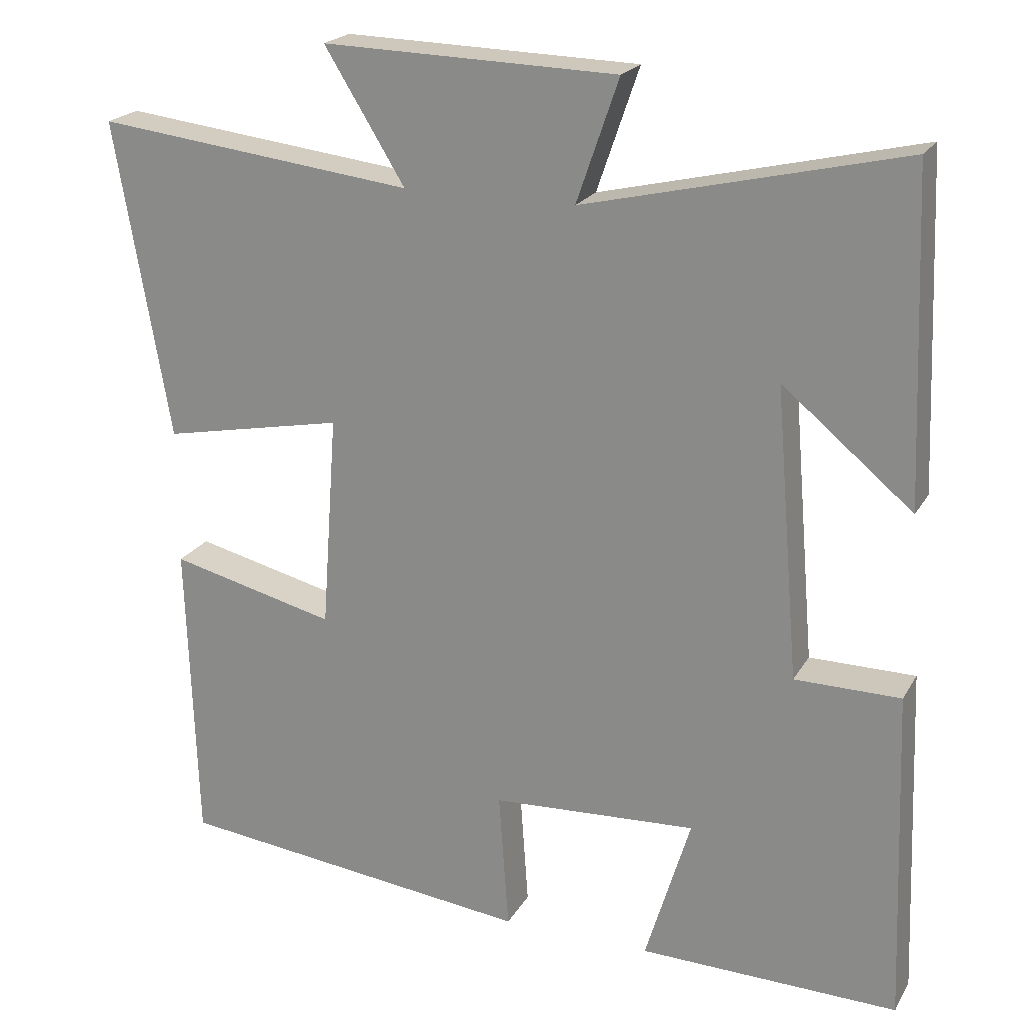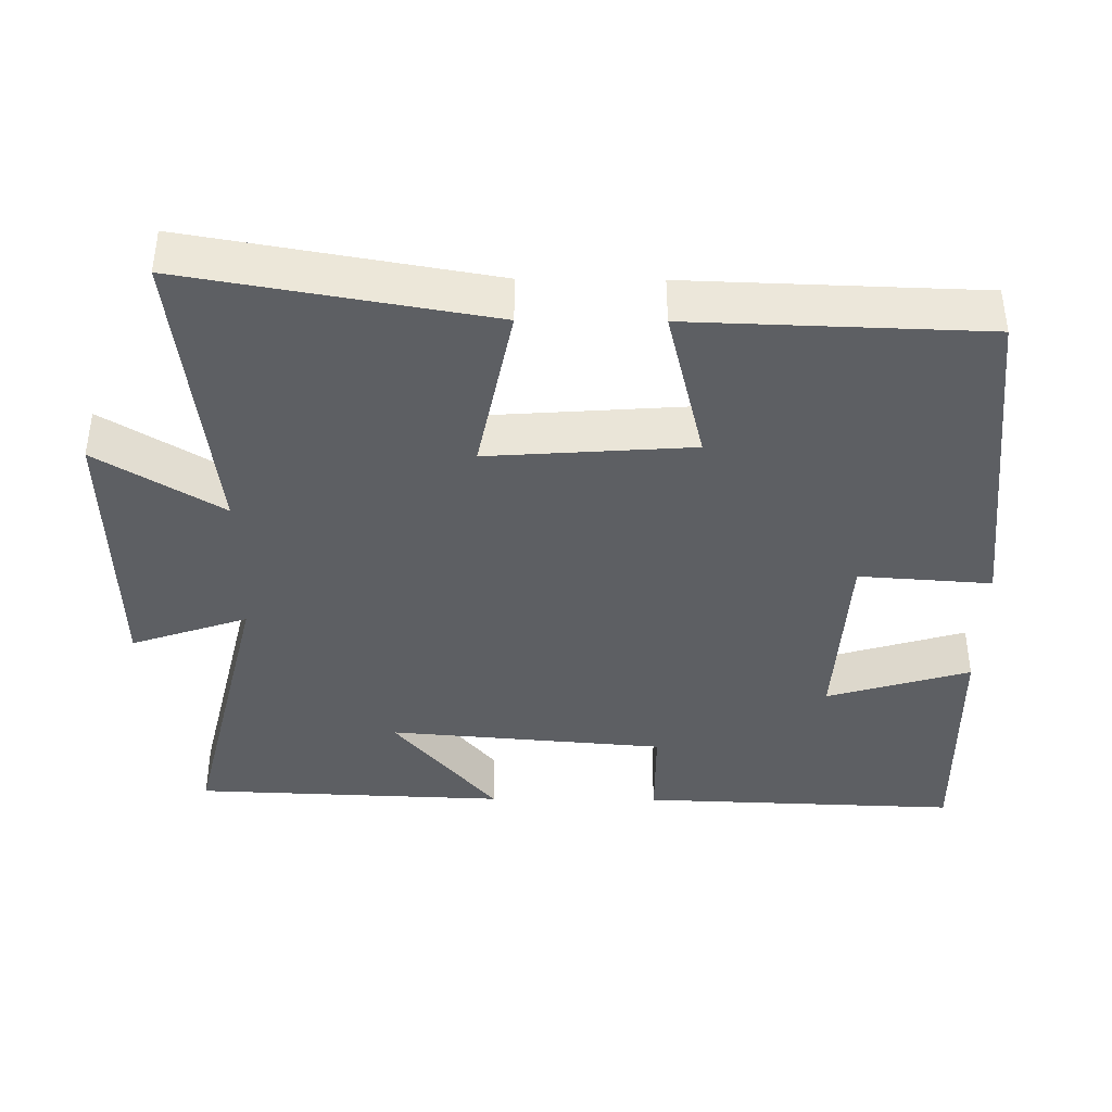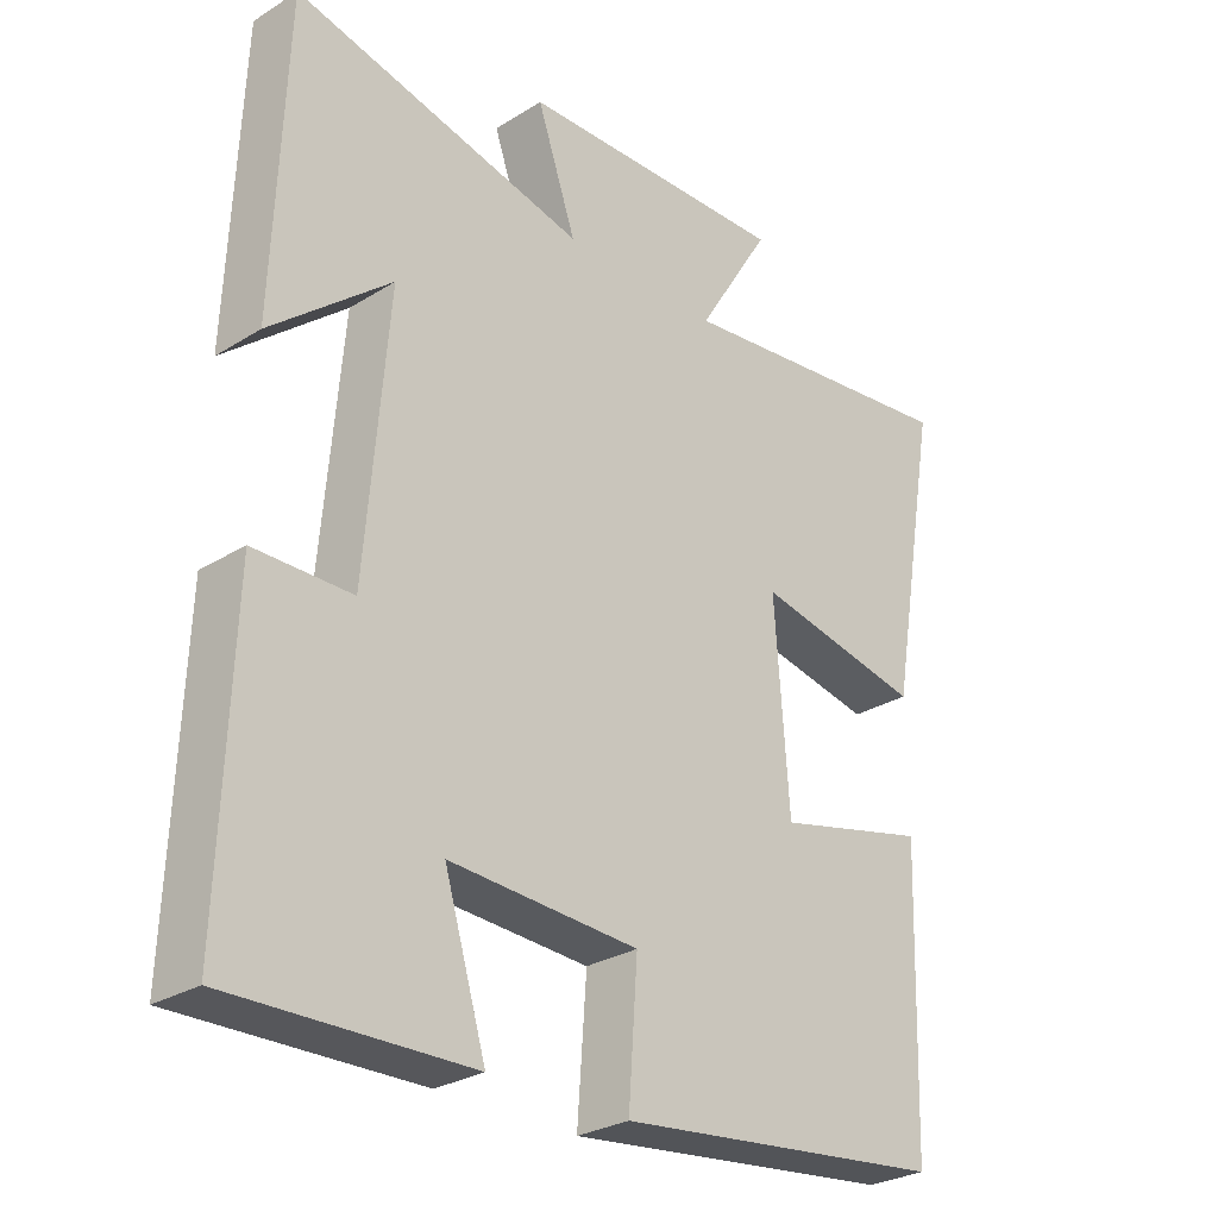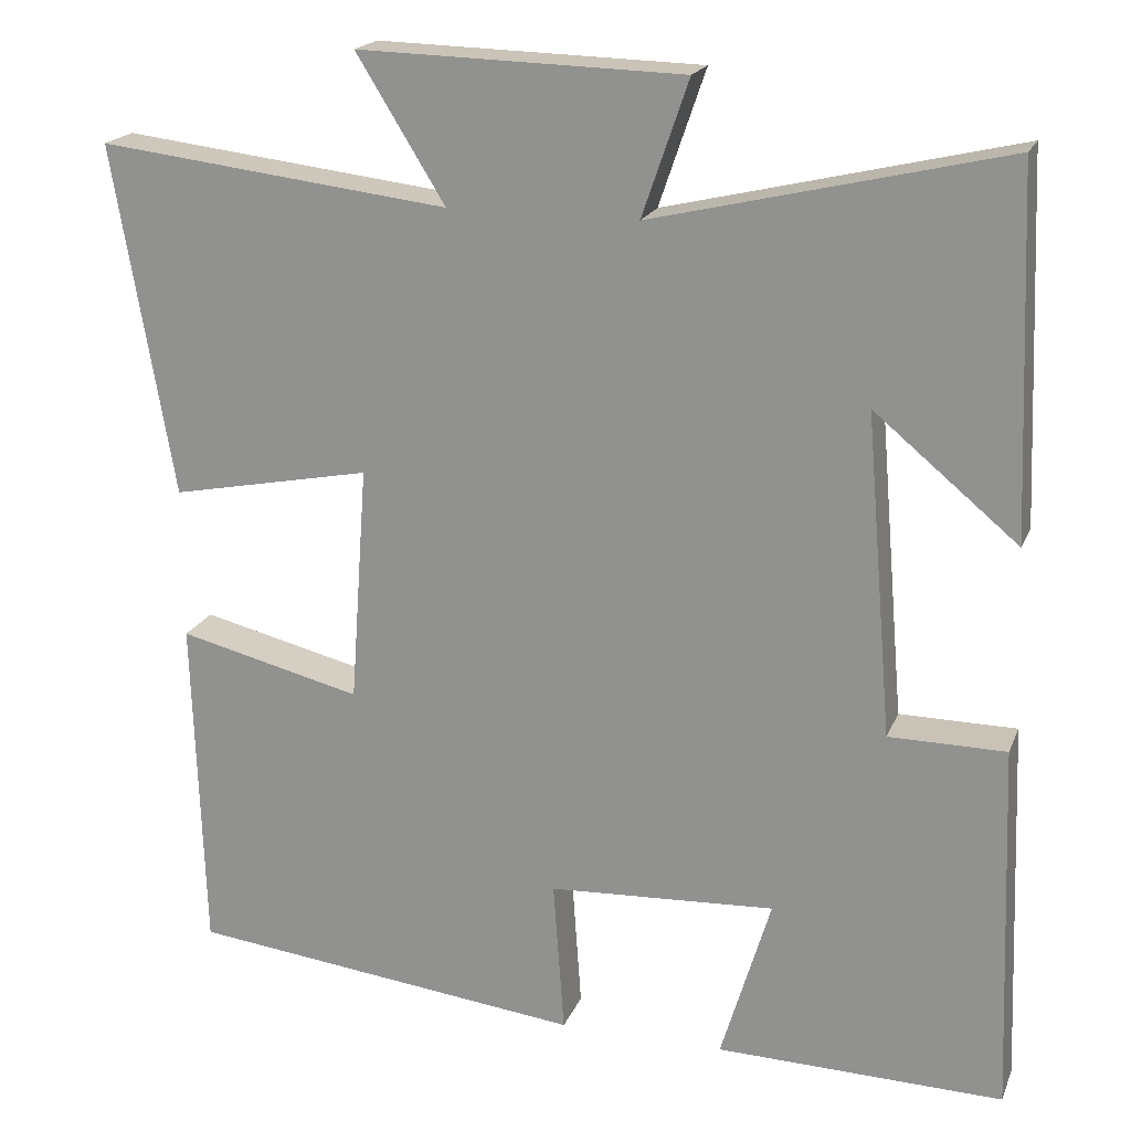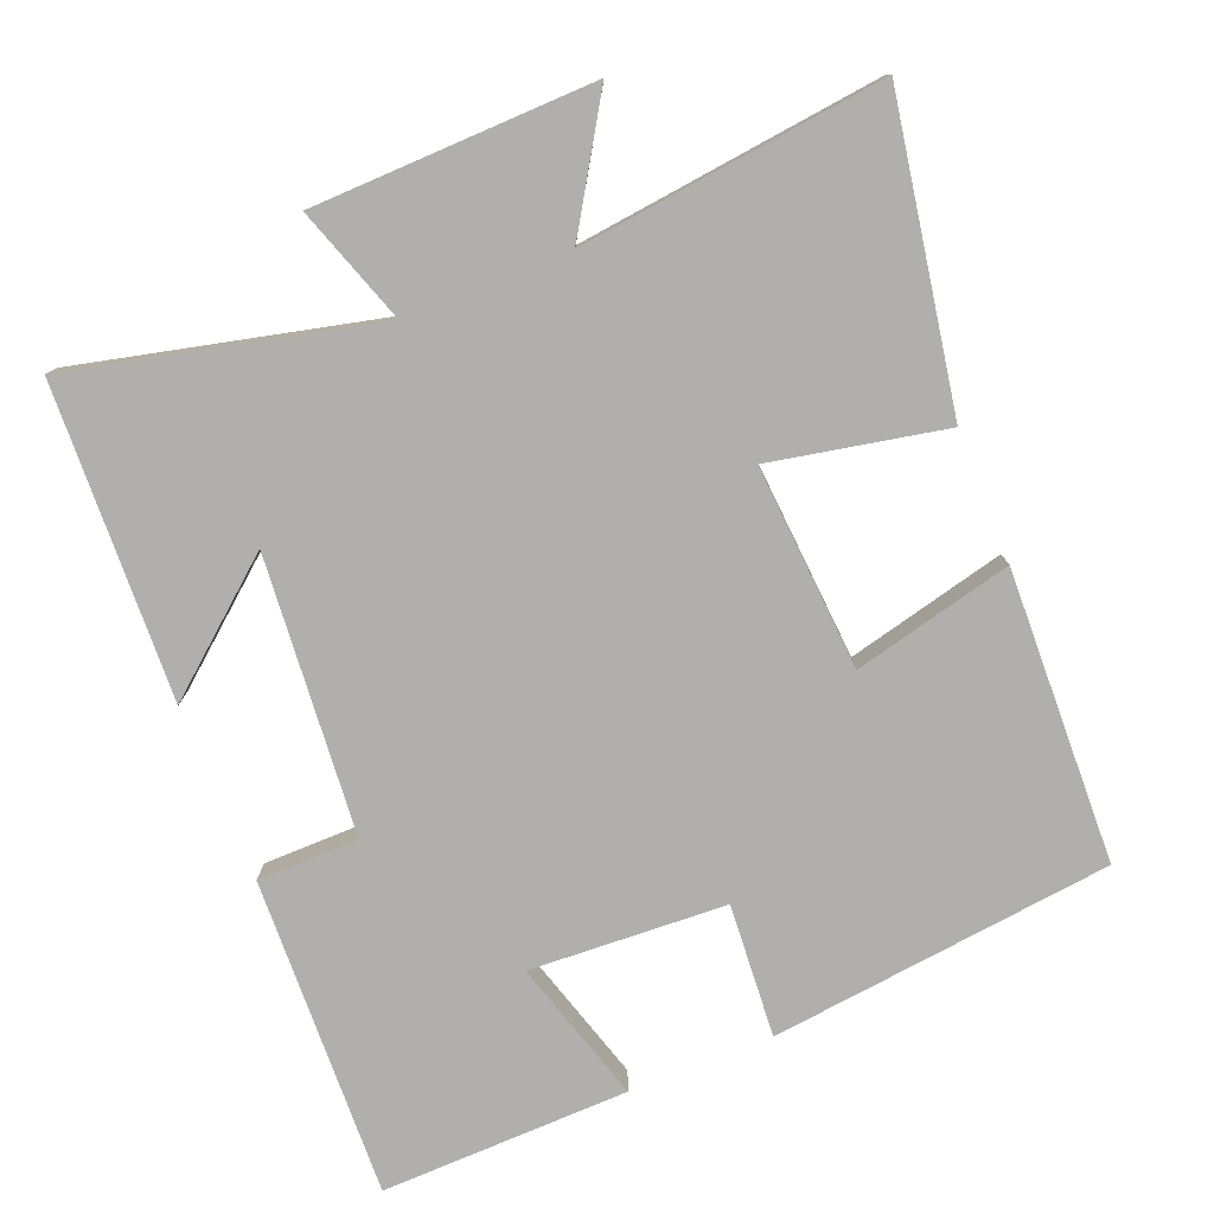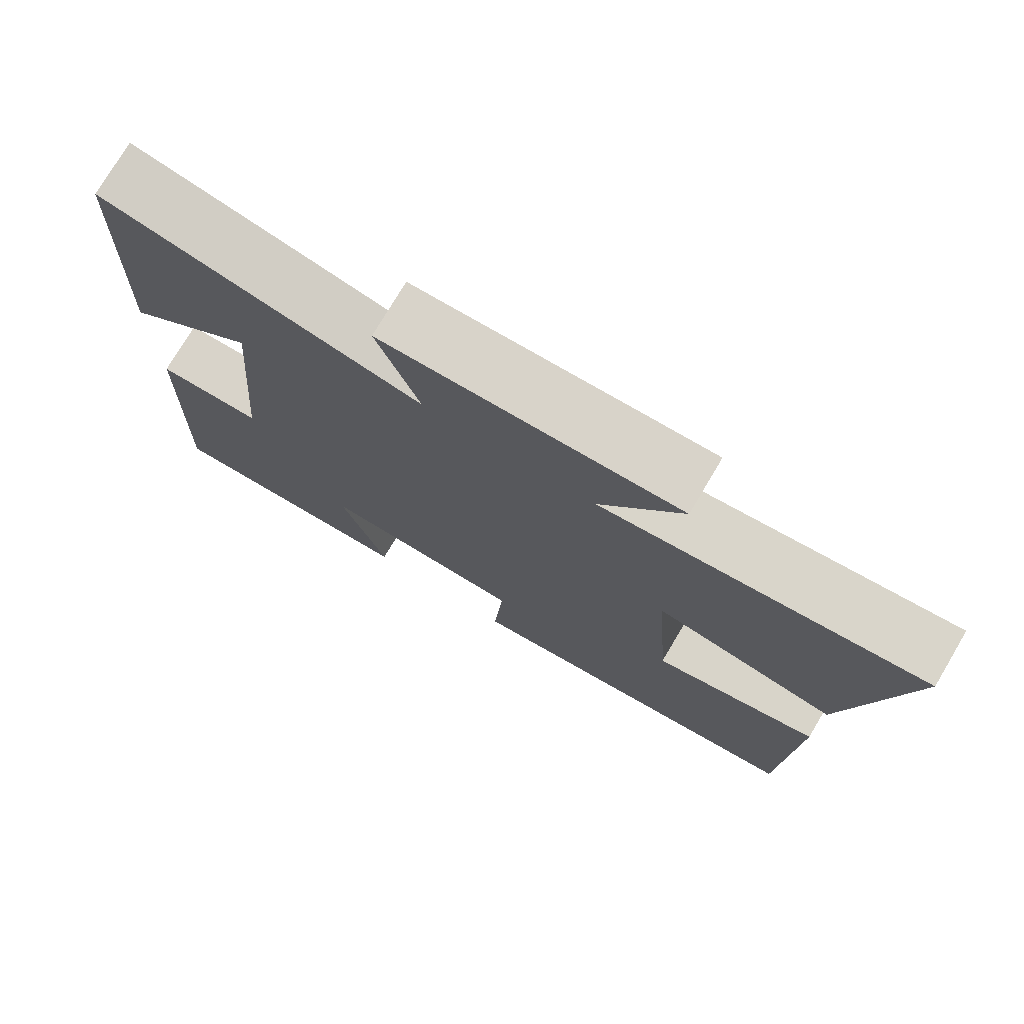
<metadata>
{"format":"obj","ext":"obj","renderer":"f3d","projection":"perspective","resolution":1024,"background":"white","views":[{"elev":21.2,"azim":-157.5,"up":"+Z"},{"elev":-39.8,"azim":89.4,"up":"+Y"},{"elev":-28.2,"azim":-46.8,"up":"+Z"},{"elev":19.3,"azim":-162.4,"up":"+Z"},{"elev":-78.3,"azim":21.9,"up":"+Y"},{"elev":76.0,"azim":30.7,"up":"+Z"}]}
</metadata>
<code>
v 0.487 0.07 -0.446
v 0.019 0.07 -0.5
v 0.032 0.07 -0.318
v -0.236 0.07 -0.304
v -0.177 0.07 -0.5
v -0.516 0.07 -0.508
v -0.5 0.07 -0.071
v -0.362 0.07 -0.07
v -0.33 0.07 0.31
v -0.5 0.07 0.169
v -0.483 0.07 0.598
v -0.068 0.07 0.5
v -0.123 0.07 0.66
v 0.261 0.07 0.67
v 0.156 0.07 0.5
v 0.572 0.07 0.549
v 0.5 0.07 0.135
v 0.263 0.07 0.182
v 0.283 0.07 -0.098
v 0.5 0.07 -0.045
v 0.487 0 -0.446
v 0.019 0 -0.5
v 0.032 0 -0.318
v -0.236 0 -0.304
v -0.177 0 -0.5
v -0.516 0 -0.508
v -0.5 0 -0.071
v -0.362 0 -0.07
v -0.33 0 0.31
v -0.5 0 0.169
v -0.483 0 0.598
v -0.068 0 0.5
v -0.123 0 0.66
v 0.261 0 0.67
v 0.156 0 0.5
v 0.572 0 0.549
v 0.5 0 0.135
v 0.263 0 0.182
v 0.283 0 -0.098
v 0.5 0 -0.045
f 19 20 1 2
f 18 19 2 3
f 15 16 17 18
f 15 18 3 4
f 12 13 14 15
f 12 15 4
f 9 10 11
f 9 11 12
f 8 9 12 4
f 6 7 8
f 4 5 6 8
f 22 21 40 39
f 23 22 39 38
f 38 37 36 35
f 24 23 38 35
f 35 34 33 32
f 24 35 32
f 31 30 29
f 32 31 29
f 24 32 29 28
f 28 27 26
f 28 26 25 24
f 1 21 22 2
f 2 22 23 3
f 3 23 24 4
f 4 24 25 5
f 5 25 26 6
f 6 26 27 7
f 7 27 28 8
f 8 28 29 9
f 9 29 30 10
f 10 30 31 11
f 11 31 32 12
f 12 32 33 13
f 13 33 34 14
f 14 34 35 15
f 15 35 36 16
f 16 36 37 17
f 17 37 38 18
f 18 38 39 19
f 19 39 40 20
f 20 40 21 1

</code>
